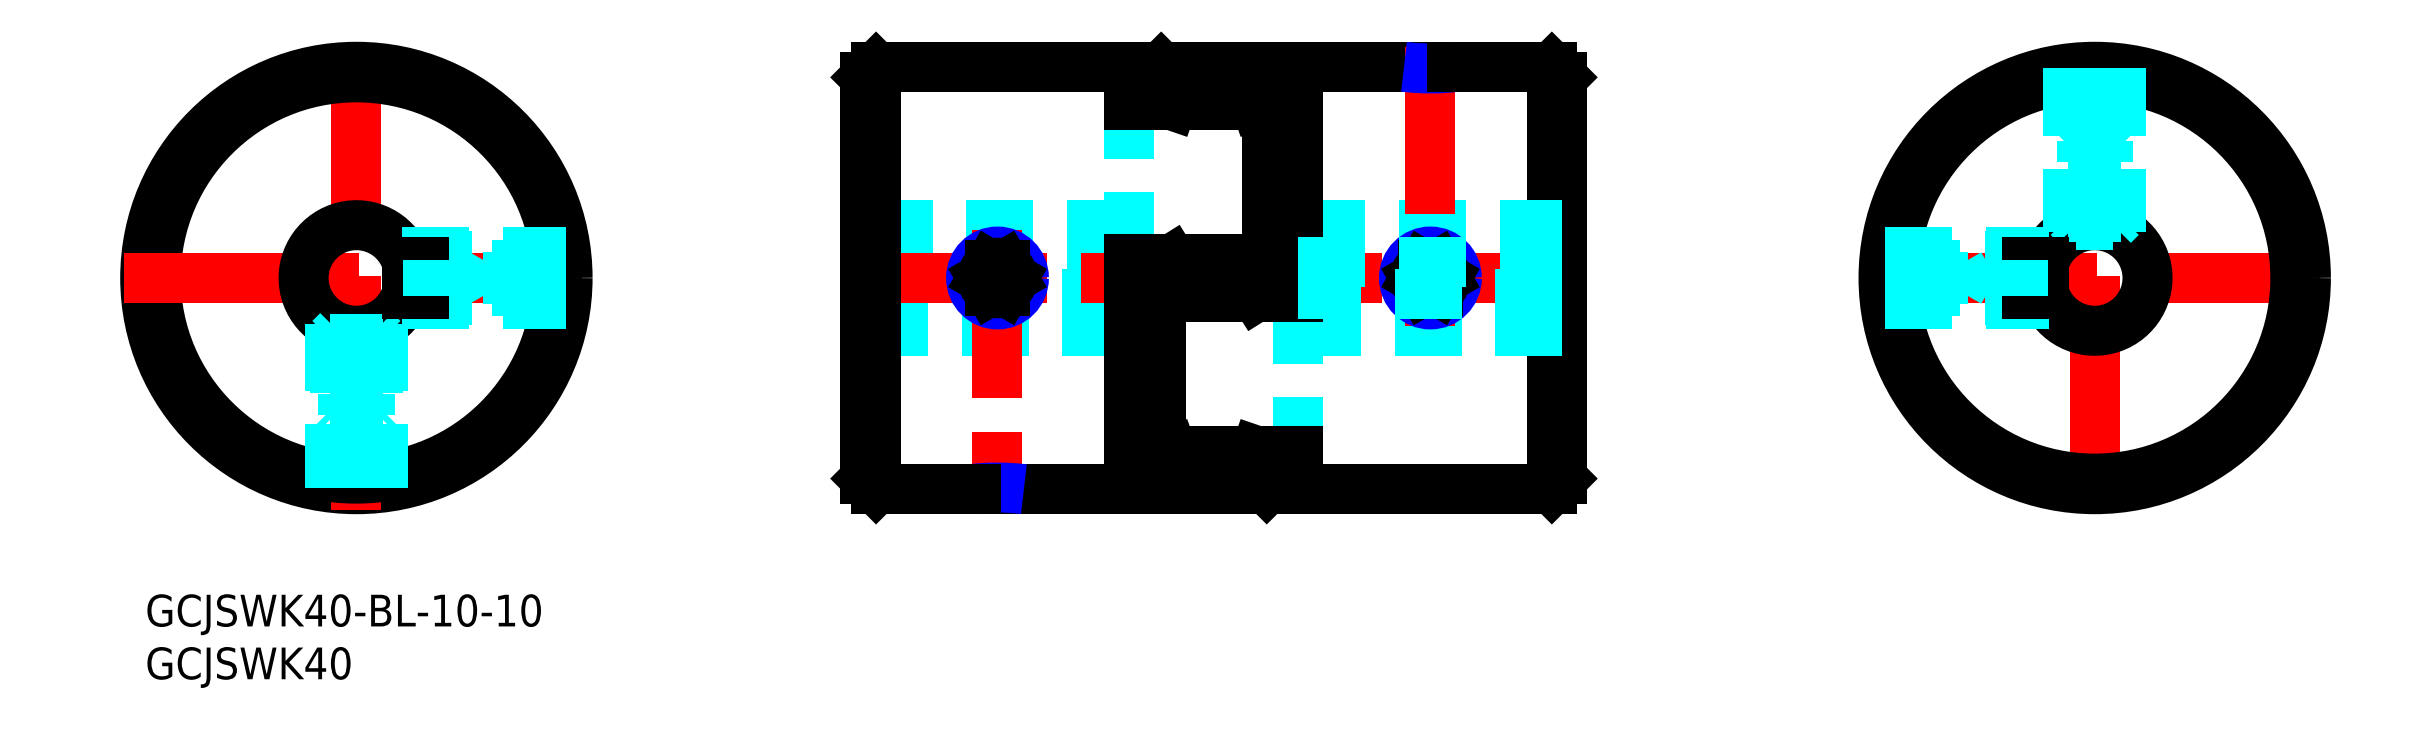
<metadata>
{"format":"dxf","ext":"dxf","renderer":"ezdxf+matplotlib","layout":"modelspace","background":"white","min_lineweight":24,"dpi":150}
</metadata>
<code>
0
SECTION
2
ENTITIES
0
INSERT
8
MSM_CONTINUOUS
2
*U8
10
0
20
0
30
0
0
INSERT
8
MSM_CONTINUOUS
2
*U9
10
0
20
0
30
0
0
LINE
8
MSM_DASHED
10
18.25
20
25
30
0
11
21.75
21
25
31
0
0
CIRCLE
8
MSM_CONTINUOUS
10
20
20
30
30
0
40
20
0
LINE
8
MSM_CENTER
10
20
20
8
30
0
11
20
21
52
31
0
0
LINE
8
MSM_DASHED
10
93.21
20
28.5
30
0
11
68.21
21
28.5
31
0
0
LINE
8
MSM_DASHED
10
93.21
20
25
30
0
11
68.21
21
25
31
0
0
LINE
8
MSM_DASHED
10
68.21
20
31.5
30
0
11
93.21
21
31.5
31
0
0
LINE
8
MSM_DASHED
10
68.21
20
35
30
0
11
93.21
21
35
31
0
0
LINE
8
MSM_CENTER
10
136.2
20
30
30
0
11
66.21
21
30
31
0
0
LINE
8
MSM_CONTINUOUS
10
95.21
20
12.43
30
0
11
95.21
21
31.77
31
0
0
LINE
8
MSM_CONTINUOUS
10
96.21
20
13.63
30
0
11
96.21
21
28.23
31
0
0
LINE
8
MSM_CONTINUOUS
10
93.21
20
11.86
30
0
11
93.21
21
31.77
31
0
0
LINE
8
MSM_DASHED
10
109.2
20
28.23
30
0
11
109.2
21
13.63
31
0
0
LINE
8
MSM_CONTINUOUS
10
134.2
20
11
30
0
11
134.2
21
49
31
0
0
LINE
8
MSM_CONTINUOUS
10
133.2
20
10
30
0
11
133.2
21
50
31
0
0
LINE
8
MSM_CENTER
10
80.71
20
34.5
30
0
11
80.71
21
8
31
0
0
LINE
8
MSM_CONTINUOUS
10
133.2
20
10
30
0
11
109.2
21
10
31
0
0
LINE
8
MSM_CONTINUOUS
10
134.2
20
49
30
0
11
133.2
21
50
31
0
0
LINE
8
MSM_CONTINUOUS
10
93.21
20
18
30
0
11
95.21
21
18
31
0
0
LINE
8
MSM_CONTINUOUS
10
106.2
20
10
30
0
11
82.78
21
10
31
0
0
LINE
8
MSM_CONTINUOUS
10
93.21
20
11.86
30
0
11
106.2
21
11.86
31
0
0
LINE
8
MSM_CONTINUOUS
10
109.2
20
13.63
30
0
11
96.21
21
13.63
31
0
0
LINE
8
MSM_CONTINUOUS
10
106.2
20
11.86
30
0
11
107.2
21
12.06
31
0
0
LINE
8
MSM_CONTINUOUS
10
106.2
20
10
30
0
11
107.2
21
11
31
0
0
LINE
8
MSM_CONTINUOUS
10
107.2
20
12.43
30
0
11
105.2
21
11.86
31
0
0
LINE
8
MSM_CONTINUOUS
10
107.2
20
12.95
30
0
11
105.2
21
13.63
31
0
0
LINE
8
MSM_CONTINUOUS
10
109.2
20
10
30
0
11
109.2
21
13.63
31
0
0
LINE
8
MSM_CONTINUOUS
10
107.2
20
11
30
0
11
107.2
21
13.63
31
0
0
LINE
8
MSM_CONTINUOUS
10
106.2
20
10
30
0
11
106.2
21
11.86
31
0
0
LINE
8
MSM_CONTINUOUS
10
95.21
20
14.63
30
0
11
96.21
21
13.63
31
0
0
LINE
8
MSM_CONTINUOUS
10
95.21
20
12.43
30
0
11
97.21
21
11.86
31
0
0
LINE
8
MSM_CONTINUOUS
10
97.21
20
13.63
30
0
11
95.21
21
12.95
31
0
0
LINE
8
MSM_CONTINUOUS
10
96.21
20
50
30
0
11
119.7
21
50
31
0
0
LINE
8
MSM_DASHED
10
134.2
20
25
30
0
11
109.2
21
25
31
0
0
LINE
8
MSM_DASHED
10
109.2
20
35
30
0
11
134.2
21
35
31
0
0
LINE
8
MSM_CENTER
10
121.7
20
51.9
30
0
11
121.7
21
25.5
31
0
0
LINE
8
MSM_CONTINUOUS
10
133.2
20
10
30
0
11
134.2
21
11
31
0
0
LINE
8
MSM_CONTINUOUS
10
109.2
20
48.14
30
0
11
109.2
21
28.23
31
0
0
LINE
8
MSM_CONTINUOUS
10
106.2
20
46.37
30
0
11
106.2
21
31.77
31
0
0
LINE
8
MSM_DASHED
10
93.21
20
31.77
30
0
11
93.21
21
46.37
31
0
0
LINE
8
MSM_CONTINUOUS
10
107.2
20
47.57
30
0
11
107.2
21
28.23
31
0
0
LINE
8
MSM_CONTINUOUS
10
93.21
20
31.77
30
0
11
106.2
21
31.77
31
0
0
LINE
8
MSM_CONTINUOUS
10
109.2
20
28.23
30
0
11
96.21
21
28.23
31
0
0
LINE
8
MSM_CONTINUOUS
10
106.2
20
31.77
30
0
11
107.2
21
32.77
31
0
0
LINE
8
MSM_CONTINUOUS
10
96.21
20
28.23
30
0
11
95.21
21
27.23
31
0
0
LINE
8
MSM_CONTINUOUS
10
107.2
20
42
30
0
11
109.2
21
42
31
0
0
CIRCLE
8
MSM_CONTINUOUS
10
80.71
20
30
30
0
40
2.067
0
CIRCLE
8
MSM_NARROW
10
80.71
20
30
30
0
40
2.5
0
LINE
8
MSM_CONTINUOUS
10
93.21
20
46.37
30
0
11
106.2
21
46.37
31
0
0
LINE
8
MSM_CONTINUOUS
10
109.2
20
48.14
30
0
11
96.21
21
48.14
31
0
0
LINE
8
MSM_CONTINUOUS
10
105.2
20
48.14
30
0
11
107.2
21
47.57
31
0
0
LINE
8
MSM_CONTINUOUS
10
107.2
20
45.37
30
0
11
106.2
21
46.37
31
0
0
LINE
8
MSM_CONTINUOUS
10
107.2
20
47.05
30
0
11
105.2
21
46.37
31
0
0
LINE
8
MSM_CONTINUOUS
10
96.21
20
50
30
0
11
96.21
21
48.14
31
0
0
LINE
8
MSM_CONTINUOUS
10
97.21
20
48.14
30
0
11
95.21
21
47.57
31
0
0
LINE
8
MSM_CONTINUOUS
10
96.21
20
50
30
0
11
95.21
21
49
31
0
0
LINE
8
MSM_CONTINUOUS
10
96.21
20
48.14
30
0
11
95.21
21
47.94
31
0
0
LINE
8
MSM_CONTINUOUS
10
95.21
20
49
30
0
11
95.21
21
46.37
31
0
0
LINE
8
MSM_CONTINUOUS
10
95.21
20
47.05
30
0
11
97.21
21
46.37
31
0
0
LINE
8
MSM_CONTINUOUS
10
93.21
20
50
30
0
11
93.21
21
46.37
31
0
0
LINE
8
MSM_CONTINUOUS
10
69.21
20
50
30
0
11
69.21
21
10
31
0
0
LINE
8
MSM_CONTINUOUS
10
68.21
20
49
30
0
11
68.21
21
11
31
0
0
LINE
8
MSM_CONTINUOUS
10
69.21
20
50
30
0
11
68.21
21
49
31
0
0
LINE
8
MSM_CONTINUOUS
10
68.21
20
11
30
0
11
69.21
21
10
31
0
0
CIRCLE
8
MSM_CONTINUOUS
10
20
20
30
30
0
40
19
0
LINE
8
MSM_CENTER
10
-2
20
30
30
0
11
42
21
30
31
0
0
ARC
8
MSM_CONTINUOUS
10
20
20
30
30
0
40
5
50
17.46
51
342.5
0
LINE
8
MSM_CENTER
10
162.6
20
30
30
0
11
206.6
21
30
31
0
0
LINE
8
MSM_CENTER
10
184.6
20
8
30
0
11
184.6
21
52
31
0
0
LINE
8
MSM_DASHED
10
24.33
20
32.5
30
0
11
39.84
21
32.5
31
0
0
LINE
8
MSM_DASHED
10
24.55
20
32.07
30
0
11
39.89
21
32.07
31
0
0
LINE
8
MSM_DASHED
10
24.33
20
27.5
30
0
11
39.84
21
27.5
31
0
0
LINE
8
MSM_DASHED
10
24.55
20
27.93
30
0
11
39.89
21
27.93
31
0
0
ARC
8
MSM_CONTINUOUS
10
80.71
20
-11.26
30
0
40
21.36
50
84.45
51
95.55
0
ARC
8
MSM_NARROW
10
80.71
20
-9.843
30
0
40
20
50
82.82
51
97.18
0
ARC
8
MSM_CONTINUOUS
10
121.7
20
69.9
30
0
40
20
50
264.3
51
275.7
0
ARC
8
MSM_NARROW
10
121.7
20
69.84
30
0
40
20
50
262.8
51
277.2
0
LINE
8
MSM_CONTINUOUS
10
69.21
20
50
30
0
11
93.21
21
50
31
0
0
CIRCLE
8
MSM_CONTINUOUS
10
80.71
20
30
30
0
40
1.443
0
LINE
8
MSM_CONTINUOUS
10
105.2
20
28.23
30
0
11
107.2
21
29.48
31
0
0
LINE
8
MSM_CONTINUOUS
10
107.2
20
30.52
30
0
11
105.2
21
31.77
31
0
0
LINE
8
MSM_CONTINUOUS
10
97.21
20
28.23
30
0
11
95.21
21
29.48
31
0
0
LINE
8
MSM_CONTINUOUS
10
95.21
20
30.52
30
0
11
97.21
21
31.77
31
0
0
LINE
8
MSM_DASHED
10
17.5
20
17.43
30
0
11
17.93
21
17
31
0
0
LINE
8
MSM_DASHED
10
22.07
20
17
30
0
11
22.5
21
17.43
31
0
0
LINE
8
MSM_DASHED
10
18.25
20
25
30
0
11
17.5
21
24.25
31
0
0
LINE
8
MSM_DASHED
10
22.5
20
24.25
30
0
11
21.75
21
25
31
0
0
LINE
8
MSM_DASHED
10
20
20
19.72
30
0
11
18.75
21
19
31
0
0
LINE
8
MSM_DASHED
10
21.25
20
19
30
0
11
20
21
19.72
31
0
0
LINE
8
MSM_DASHED
10
22.07
20
17
30
0
11
17.93
21
17
31
0
0
LINE
8
MSM_DASHED
10
22.5
20
17.43
30
0
11
17.5
21
17.43
31
0
0
LINE
8
MSM_DASHED
10
22.5
20
24.25
30
0
11
17.5
21
24.25
31
0
0
LINE
8
MSM_DASHED
10
21.25
20
17
30
0
11
21.25
21
19
31
0
0
LINE
8
MSM_DASHED
10
20
20
17
30
0
11
20
21
19
31
0
0
LINE
8
MSM_DASHED
10
18.75
20
17
30
0
11
18.75
21
19
31
0
0
LINE
8
MSM_DASHED
10
21.25
20
19
30
0
11
18.75
21
19
31
0
0
LINE
8
MSM_DASHED
10
22.5
20
25.67
30
0
11
22.5
21
10.16
31
0
0
LINE
8
MSM_DASHED
10
22.07
20
25.45
30
0
11
22.07
21
10.11
31
0
0
LINE
8
MSM_DASHED
10
17.5
20
25.67
30
0
11
17.5
21
10.16
31
0
0
LINE
8
MSM_DASHED
10
17.93
20
25.45
30
0
11
17.93
21
10.11
31
0
0
LINE
8
MSM_DASHED
10
34.37
20
27.5
30
0
11
34.8
21
27.93
31
0
0
LINE
8
MSM_DASHED
10
34.8
20
32.07
30
0
11
34.37
21
32.5
31
0
0
LINE
8
MSM_DASHED
10
26.8
20
28.25
30
0
11
27.55
21
27.5
31
0
0
LINE
8
MSM_DASHED
10
27.55
20
32.5
30
0
11
26.8
21
31.75
31
0
0
LINE
8
MSM_DASHED
10
32.08
20
30
30
0
11
32.8
21
28.75
31
0
0
LINE
8
MSM_DASHED
10
32.8
20
31.25
30
0
11
32.08
21
30
31
0
0
LINE
8
MSM_DASHED
10
34.8
20
32.07
30
0
11
34.8
21
27.93
31
0
0
LINE
8
MSM_DASHED
10
34.37
20
32.5
30
0
11
34.37
21
27.5
31
0
0
LINE
8
MSM_DASHED
10
27.55
20
32.5
30
0
11
27.55
21
27.5
31
0
0
LINE
8
MSM_DASHED
10
34.8
20
31.25
30
0
11
32.8
21
31.25
31
0
0
LINE
8
MSM_DASHED
10
34.8
20
30
30
0
11
32.8
21
30
31
0
0
LINE
8
MSM_DASHED
10
34.8
20
28.75
30
0
11
32.8
21
28.75
31
0
0
LINE
8
MSM_DASHED
10
32.8
20
31.25
30
0
11
32.8
21
28.75
31
0
0
LINE
8
MSM_CONTINUOUS
10
79.99
20
28.75
30
0
11
79.27
21
30
31
0
0
LINE
8
MSM_CONTINUOUS
10
79.27
20
30
30
0
11
79.99
21
31.25
31
0
0
LINE
8
MSM_CONTINUOUS
10
79.99
20
31.25
30
0
11
81.43
21
31.25
31
0
0
LINE
8
MSM_CONTINUOUS
10
81.43
20
31.25
30
0
11
82.16
21
30
31
0
0
LINE
8
MSM_CONTINUOUS
10
82.16
20
30
30
0
11
81.43
21
28.75
31
0
0
LINE
8
MSM_CONTINUOUS
10
81.43
20
28.75
30
0
11
79.99
21
28.75
31
0
0
CIRCLE
8
MSM_CONTINUOUS
10
121.7
20
30
30
0
40
2.067
0
CIRCLE
8
MSM_NARROW
10
121.7
20
30
30
0
40
2.5
0
CIRCLE
8
MSM_CONTINUOUS
10
121.7
20
30
30
0
40
1.443
0
LINE
8
MSM_CONTINUOUS
10
121
20
28.75
30
0
11
120.3
21
30
31
0
0
LINE
8
MSM_CONTINUOUS
10
120.3
20
30
30
0
11
121
21
31.25
31
0
0
LINE
8
MSM_CONTINUOUS
10
121
20
31.25
30
0
11
122.4
21
31.25
31
0
0
LINE
8
MSM_CONTINUOUS
10
122.4
20
31.25
30
0
11
123.2
21
30
31
0
0
LINE
8
MSM_CONTINUOUS
10
123.2
20
30
30
0
11
122.4
21
28.75
31
0
0
LINE
8
MSM_CONTINUOUS
10
122.4
20
28.75
30
0
11
121
21
28.75
31
0
0
LINE
8
MSM_CONTINUOUS
10
78.65
20
10
30
0
11
69.21
21
10
31
0
0
LINE
8
MSM_CONTINUOUS
10
123.7
20
50
30
0
11
133.2
21
50
31
0
0
CIRCLE
8
MSM_CONTINUOUS
10
184.6
20
30
30
0
40
20
0
CIRCLE
8
MSM_CONTINUOUS
10
184.6
20
30
30
0
40
19
0
ARC
8
MSM_CONTINUOUS
10
184.6
20
30
30
0
40
5
50
197.5
51
162.5
0
LINE
8
MSM_DASHED
10
164.8
20
27.5
30
0
11
180.3
21
27.5
31
0
0
LINE
8
MSM_DASHED
10
164.7
20
27.93
30
0
11
180.1
21
27.93
31
0
0
LINE
8
MSM_DASHED
10
164.8
20
32.5
30
0
11
180.3
21
32.5
31
0
0
LINE
8
MSM_DASHED
10
164.7
20
32.07
30
0
11
180.1
21
32.07
31
0
0
LINE
8
MSM_DASHED
10
187.1
20
49.84
30
0
11
187.1
21
34.33
31
0
0
LINE
8
MSM_DASHED
10
186.7
20
49.89
30
0
11
186.7
21
34.55
31
0
0
LINE
8
MSM_DASHED
10
182.1
20
49.84
30
0
11
182.1
21
34.33
31
0
0
LINE
8
MSM_DASHED
10
182.6
20
49.89
30
0
11
182.6
21
34.55
31
0
0
LINE
8
MSM_DASHED
10
170.3
20
32.5
30
0
11
169.8
21
32.07
31
0
0
LINE
8
MSM_DASHED
10
169.8
20
27.93
30
0
11
170.3
21
27.5
31
0
0
LINE
8
MSM_DASHED
10
177.8
20
31.75
30
0
11
177.1
21
32.5
31
0
0
LINE
8
MSM_DASHED
10
177.1
20
27.5
30
0
11
177.8
21
28.25
31
0
0
LINE
8
MSM_DASHED
10
172.5
20
30
30
0
11
171.8
21
31.25
31
0
0
LINE
8
MSM_DASHED
10
171.8
20
28.75
30
0
11
172.5
21
30
31
0
0
LINE
8
MSM_DASHED
10
169.8
20
27.93
30
0
11
169.8
21
32.07
31
0
0
LINE
8
MSM_DASHED
10
170.3
20
27.5
30
0
11
170.3
21
32.5
31
0
0
LINE
8
MSM_DASHED
10
177.1
20
27.5
30
0
11
177.1
21
32.5
31
0
0
LINE
8
MSM_DASHED
10
169.8
20
28.75
30
0
11
171.8
21
28.75
31
0
0
LINE
8
MSM_DASHED
10
169.8
20
30
30
0
11
171.8
21
30
31
0
0
LINE
8
MSM_DASHED
10
169.8
20
31.25
30
0
11
171.8
21
31.25
31
0
0
LINE
8
MSM_DASHED
10
171.8
20
28.75
30
0
11
171.8
21
31.25
31
0
0
LINE
8
MSM_DASHED
10
186.4
20
35
30
0
11
182.9
21
35
31
0
0
LINE
8
MSM_DASHED
10
187.1
20
42.57
30
0
11
186.7
21
43
31
0
0
LINE
8
MSM_DASHED
10
182.6
20
43
30
0
11
182.1
21
42.57
31
0
0
LINE
8
MSM_DASHED
10
186.4
20
35
30
0
11
187.1
21
35.75
31
0
0
LINE
8
MSM_DASHED
10
182.1
20
35.75
30
0
11
182.9
21
35
31
0
0
LINE
8
MSM_DASHED
10
184.6
20
40.28
30
0
11
185.9
21
41
31
0
0
LINE
8
MSM_DASHED
10
183.4
20
41
30
0
11
184.6
21
40.28
31
0
0
LINE
8
MSM_DASHED
10
182.6
20
43
30
0
11
186.7
21
43
31
0
0
LINE
8
MSM_DASHED
10
182.1
20
42.57
30
0
11
187.1
21
42.57
31
0
0
LINE
8
MSM_DASHED
10
182.1
20
35.75
30
0
11
187.1
21
35.75
31
0
0
LINE
8
MSM_DASHED
10
183.4
20
43
30
0
11
183.4
21
41
31
0
0
LINE
8
MSM_DASHED
10
184.6
20
43
30
0
11
184.6
21
41
31
0
0
LINE
8
MSM_DASHED
10
185.9
20
43
30
0
11
185.9
21
41
31
0
0
LINE
8
MSM_DASHED
10
183.4
20
41
30
0
11
185.9
21
41
31
0
0
LINE
8
MSM_CONTINUOUS
10
178.2
20
31.5
30
0
11
178.2
21
28.5
31
0
0
LINE
8
MSM_CONTINUOUS
10
178.2
20
31.5
30
0
11
179.9
21
31.5
31
0
0
LINE
8
MSM_DASHED
10
109.2
20
31.5
30
0
11
134.2
21
31.5
31
0
0
LINE
8
MSM_DASHED
10
134.2
20
28.5
30
0
11
109.2
21
28.5
31
0
0
LINE
8
MSM_CONTINUOUS
10
178.2
20
28.5
30
0
11
179.9
21
28.5
31
0
0
LINE
8
MSM_DASHED
10
177.8
20
31.75
30
0
11
177.8
21
28.25
31
0
0
LINE
8
MSM_CONTINUOUS
10
26.4
20
28.5
30
0
11
24.77
21
28.5
31
0
0
LINE
8
MSM_CONTINUOUS
10
26.4
20
28.5
30
0
11
26.4
21
31.5
31
0
0
LINE
8
MSM_CONTINUOUS
10
26.4
20
31.5
30
0
11
24.77
21
31.5
31
0
0
LINE
8
MSM_DASHED
10
26.8
20
31.75
30
0
11
26.8
21
28.25
31
0
0
VIEWPORT
8
0
10
128.5
20
97.5
30
0
40
423.9
41
222.2
68
     1
69
     1
0
VIEWPORT
8
MSM_CONTINUOUS
10
128.5
20
97.5
30
0
40
205.6
41
156
68
     2
69
     2
0
ENDSEC
0
EOF

</code>
